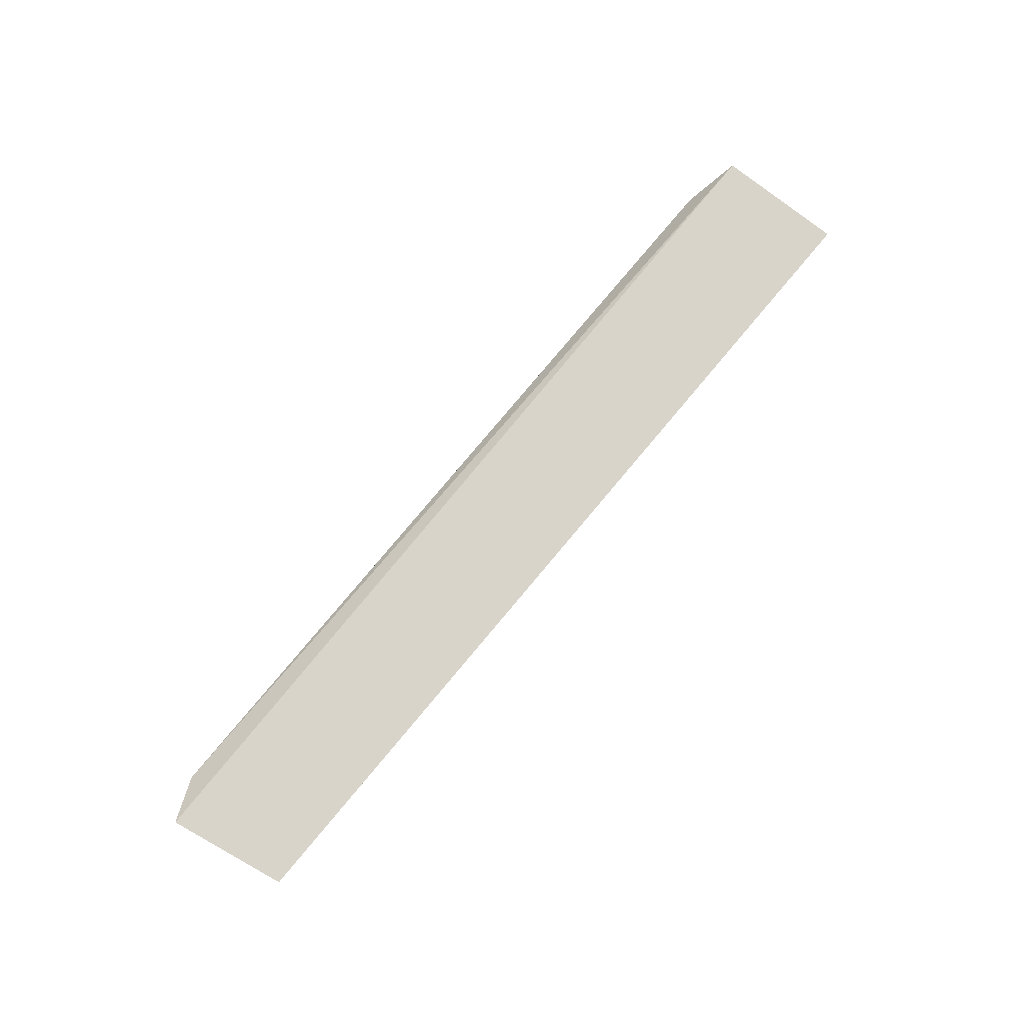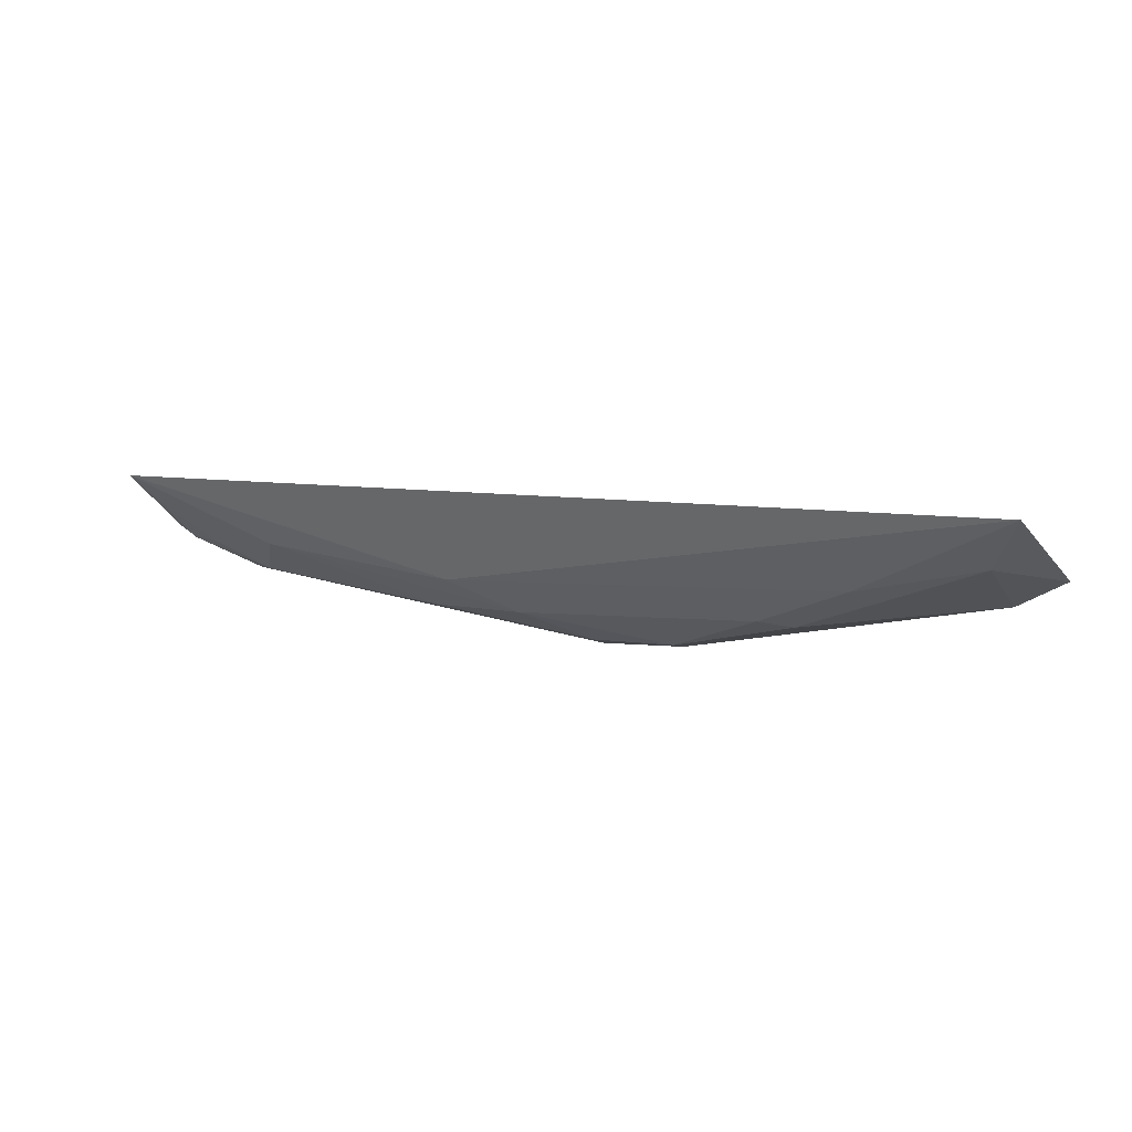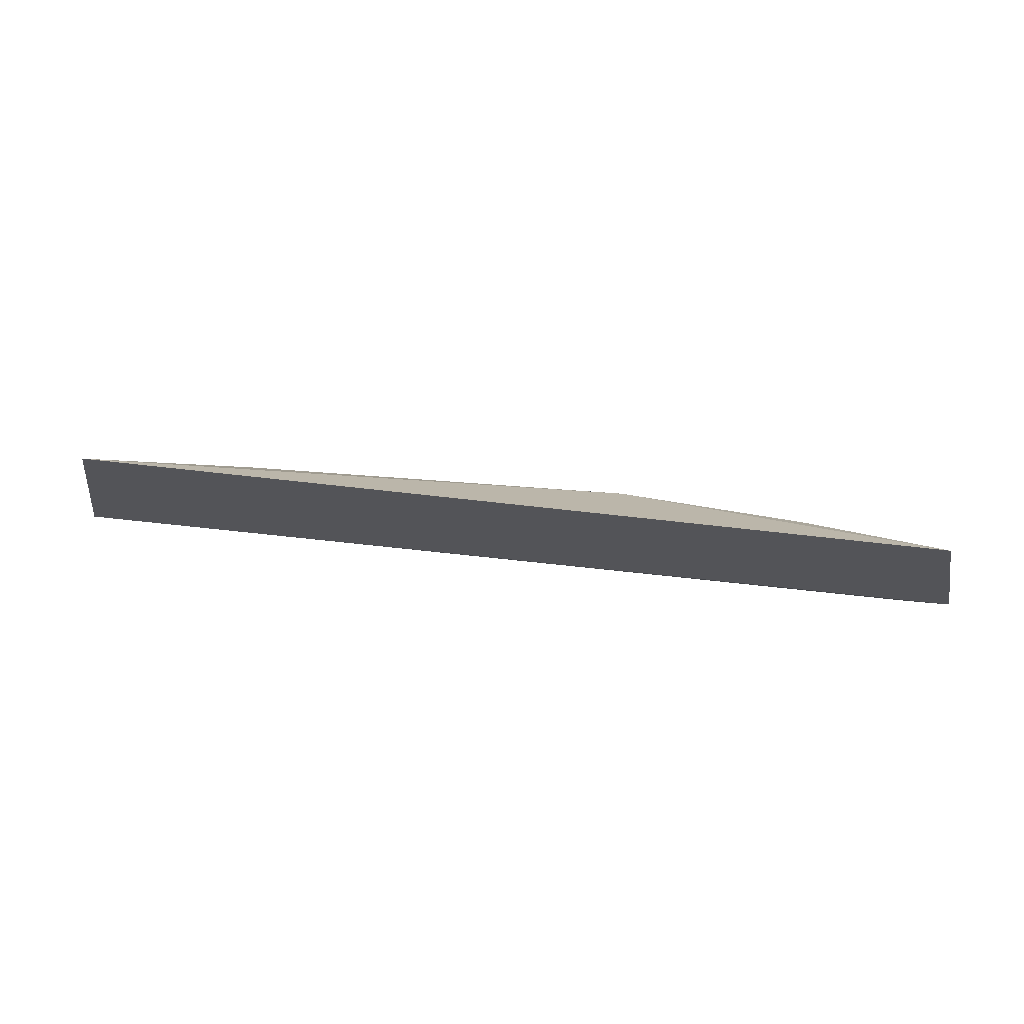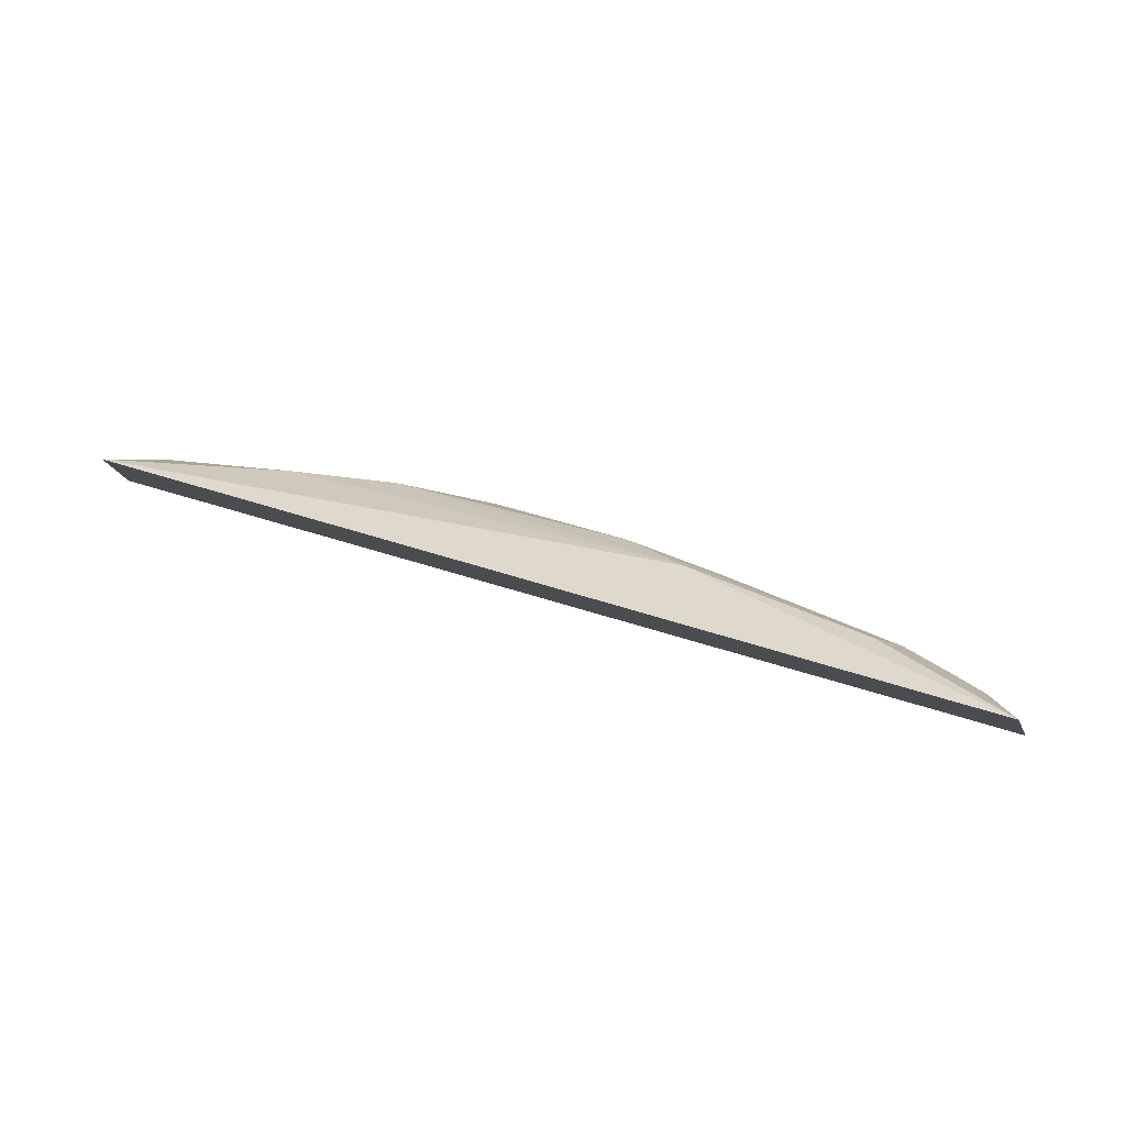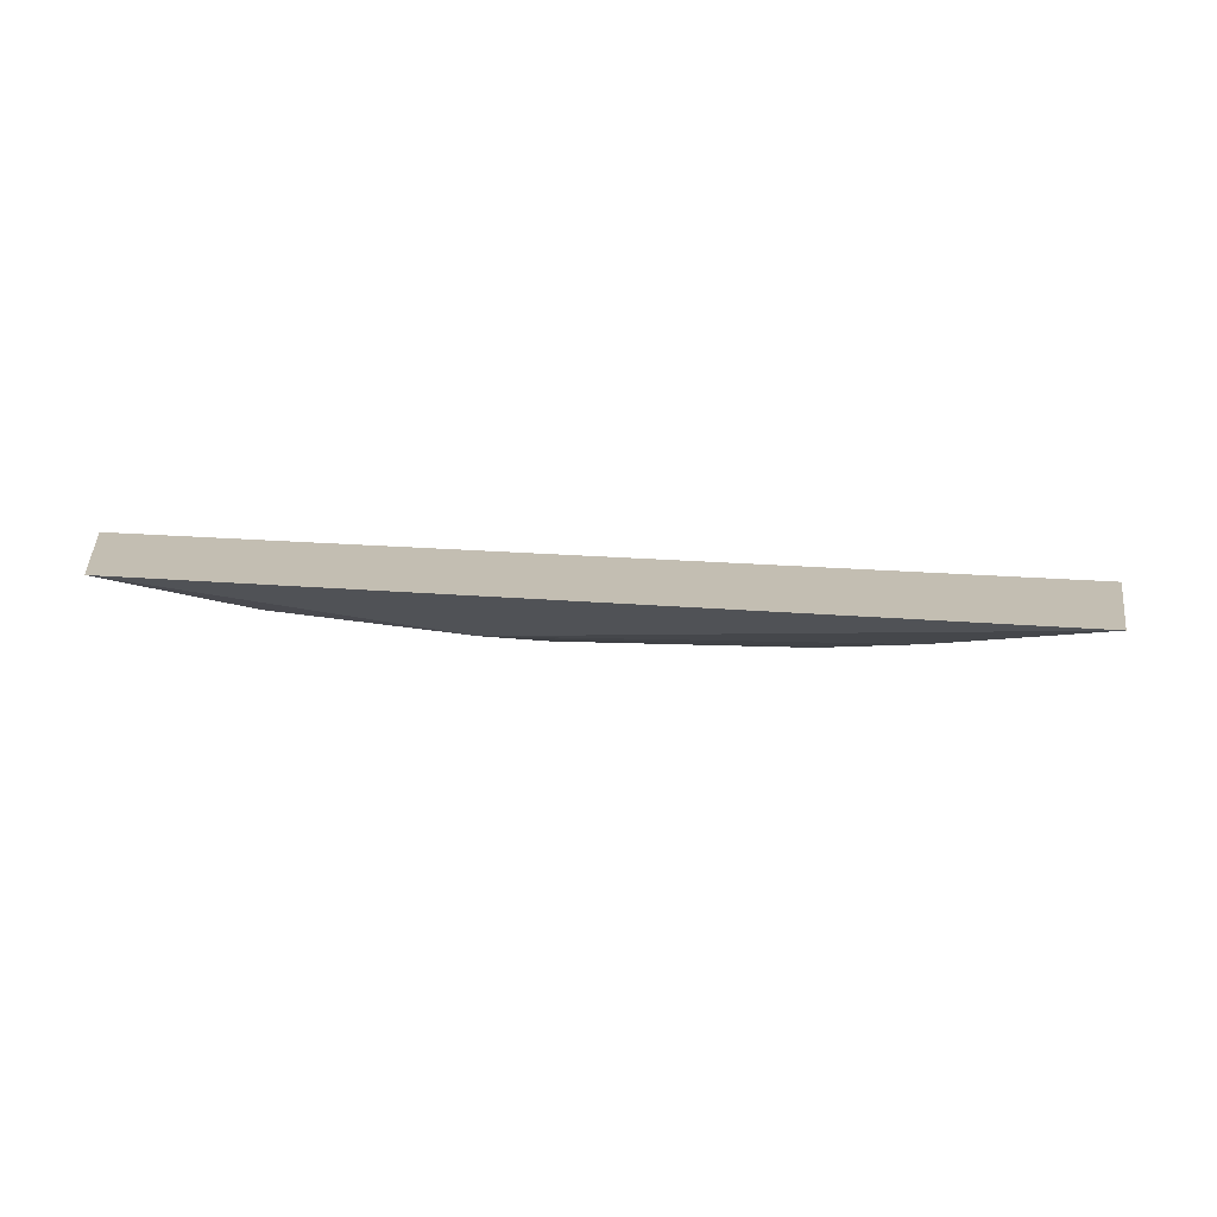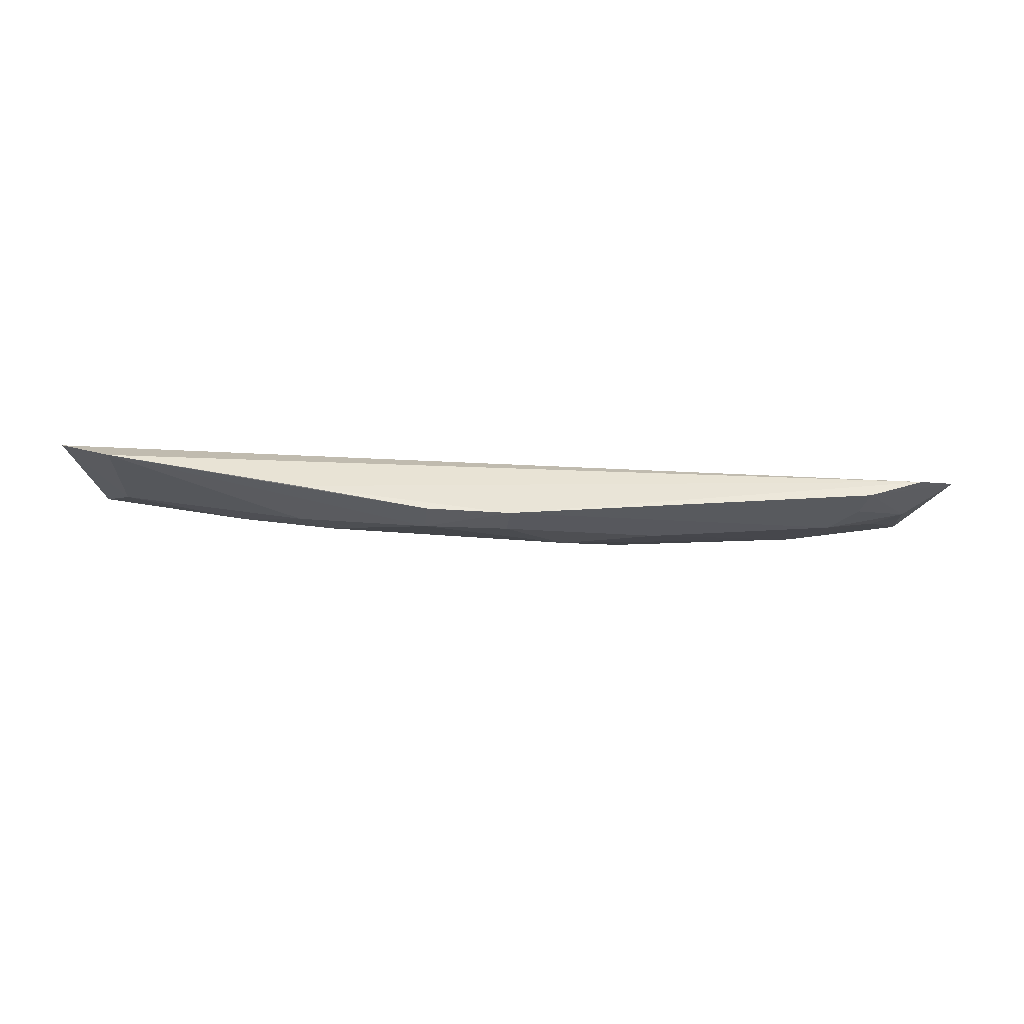
<metadata>
{"format":"obj","ext":"obj","renderer":"f3d","projection":"perspective","resolution":1024,"background":"white","views":[{"elev":76.6,"azim":-51.5,"up":"+Y"},{"elev":4.8,"azim":20.3,"up":"+Y"},{"elev":41.5,"azim":-173.8,"up":"+Z"},{"elev":58.5,"azim":-164.0,"up":"+Z"},{"elev":41.1,"azim":1.6,"up":"+Y"},{"elev":-44.7,"azim":174.3,"up":"+Y"}]}
</metadata>
<code>
v 0.2205 -0.2328 0.1051
v 0.2454 -0.2199 0.1134
v 0.2319 -0.1894 0.1801
v -0.1932 -0.1771 0.1717
v -0.1837 -0.2149 0.1008
v 0.02574 -0.2545 0.1149
v 0.2168 -0.2125 0.1539
v -0.2044 -0.2039 0.1109
v -0.03497 -0.2247 0.1517
v 0.02521 -0.2578 0.1005
v 0.1264 -0.2431 0.1297
v -0.1409 -0.2241 0.1288
v 0.1272 -0.2477 0.1023
v 0.06532 -0.2553 0.1162
v 0.1562 -0.2238 0.1525
v -0.1821 -0.2095 0.1299
v -0.1268 -0.2099 0.1539
v -0.004736 -0.2402 0.1368
v -0.1562 -0.227 0.101
v 0.06572 -0.2577 0.1015
v -0.1674 -0.2099 0.1378
v -0.04996 -0.2389 0.1285
v 0.1109 -0.24 0.138
v -0.1534 -0.2247 0.1151
v -0.1827 -0.1943 0.1523
f 5 2 1
f 7 1 2
f 7 2 3
f 8 2 5
f 8 3 2
f 8 4 3
f 9 3 4
f 11 1 7
f 13 10 5
f 13 5 1
f 14 6 10
f 14 1 11
f 15 11 7
f 15 7 3
f 15 3 9
f 16 4 8
f 17 9 4
f 18 9 17
f 18 6 14
f 19 5 10
f 19 16 8
f 19 8 5
f 20 14 10
f 20 10 13
f 20 13 1
f 20 1 14
f 21 16 12
f 21 17 4
f 21 12 17
f 22 6 18
f 22 12 10
f 22 10 6
f 22 18 17
f 22 17 12
f 23 15 9
f 23 9 18
f 23 11 15
f 23 18 14
f 23 14 11
f 24 12 16
f 24 16 19
f 24 19 10
f 24 10 12
f 25 21 4
f 25 4 16
f 25 16 21

</code>
